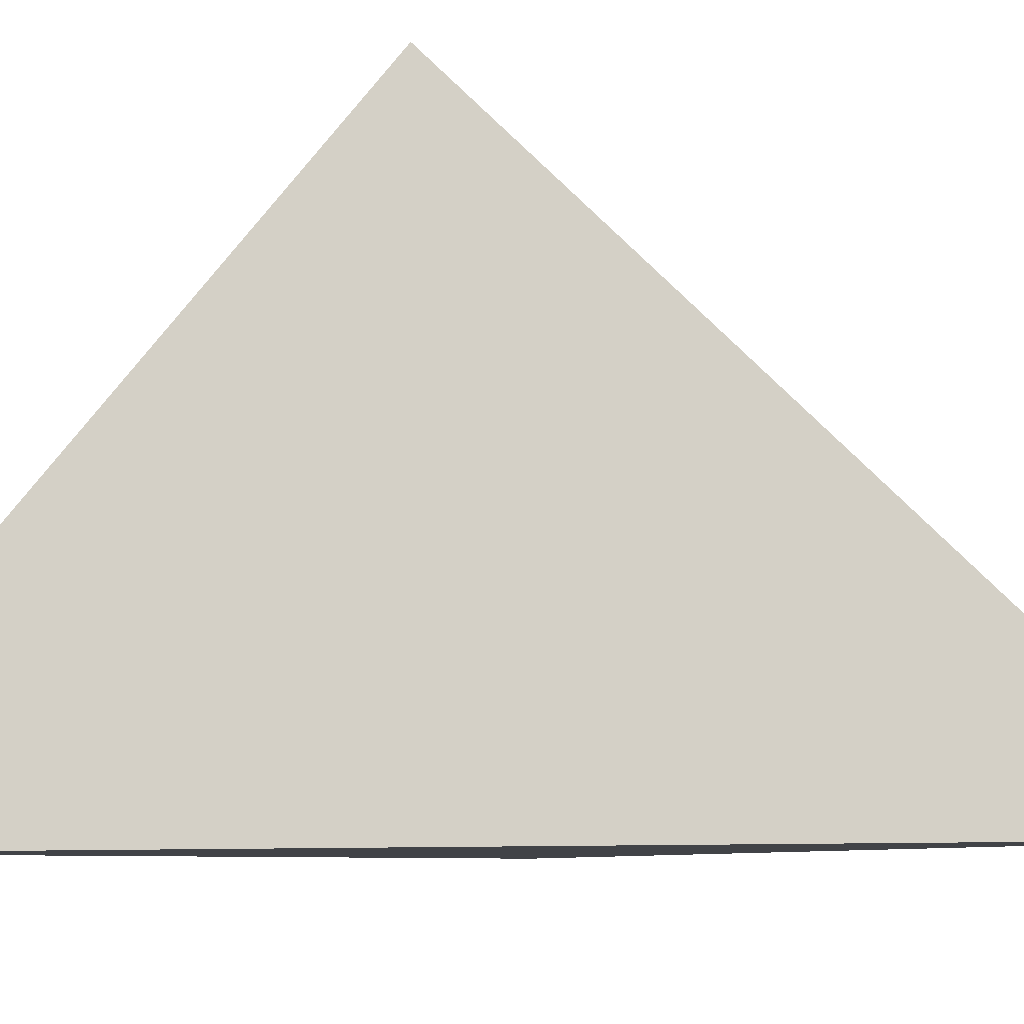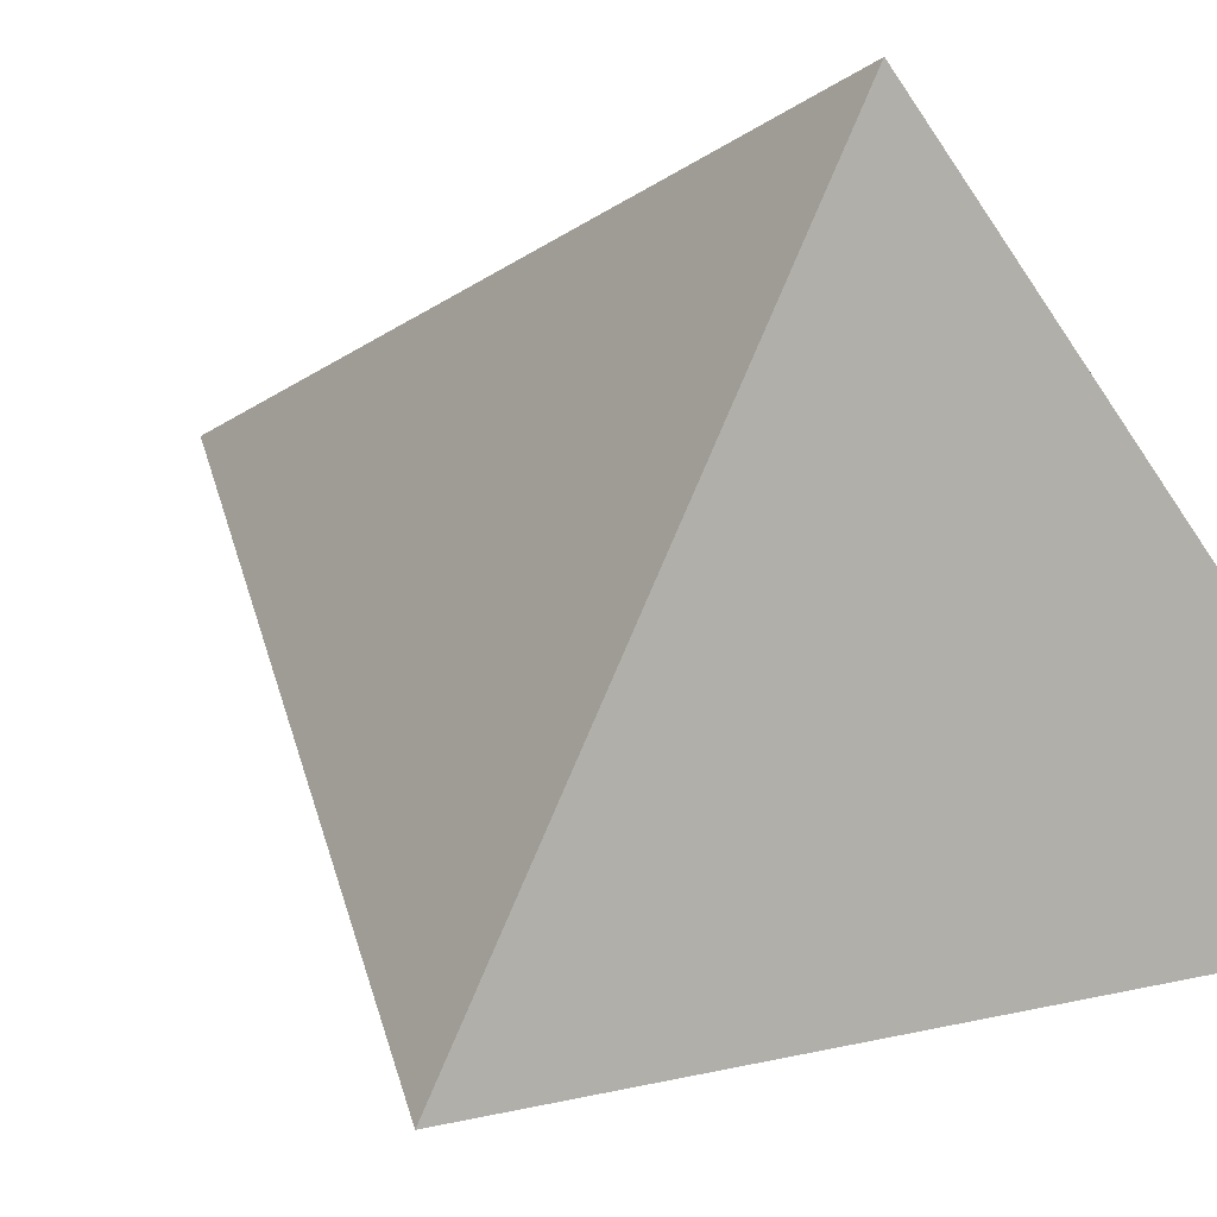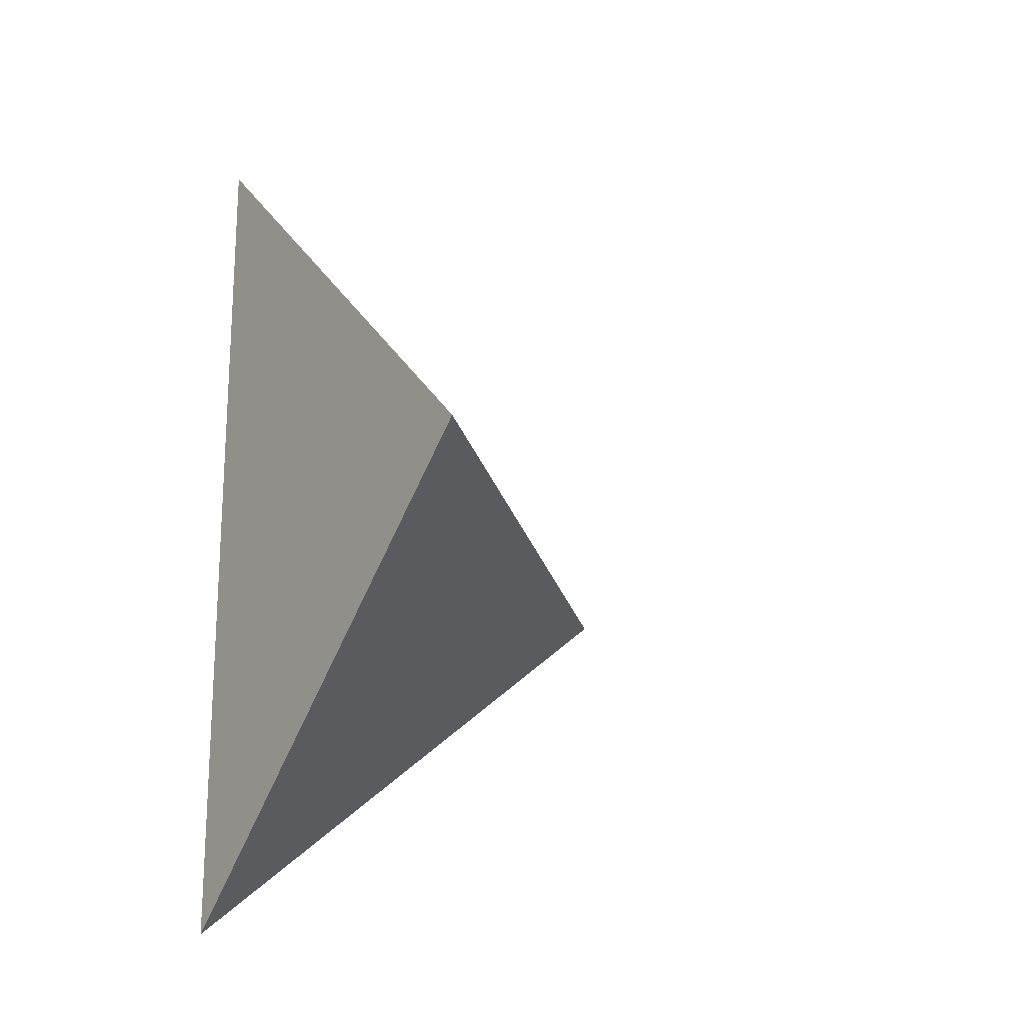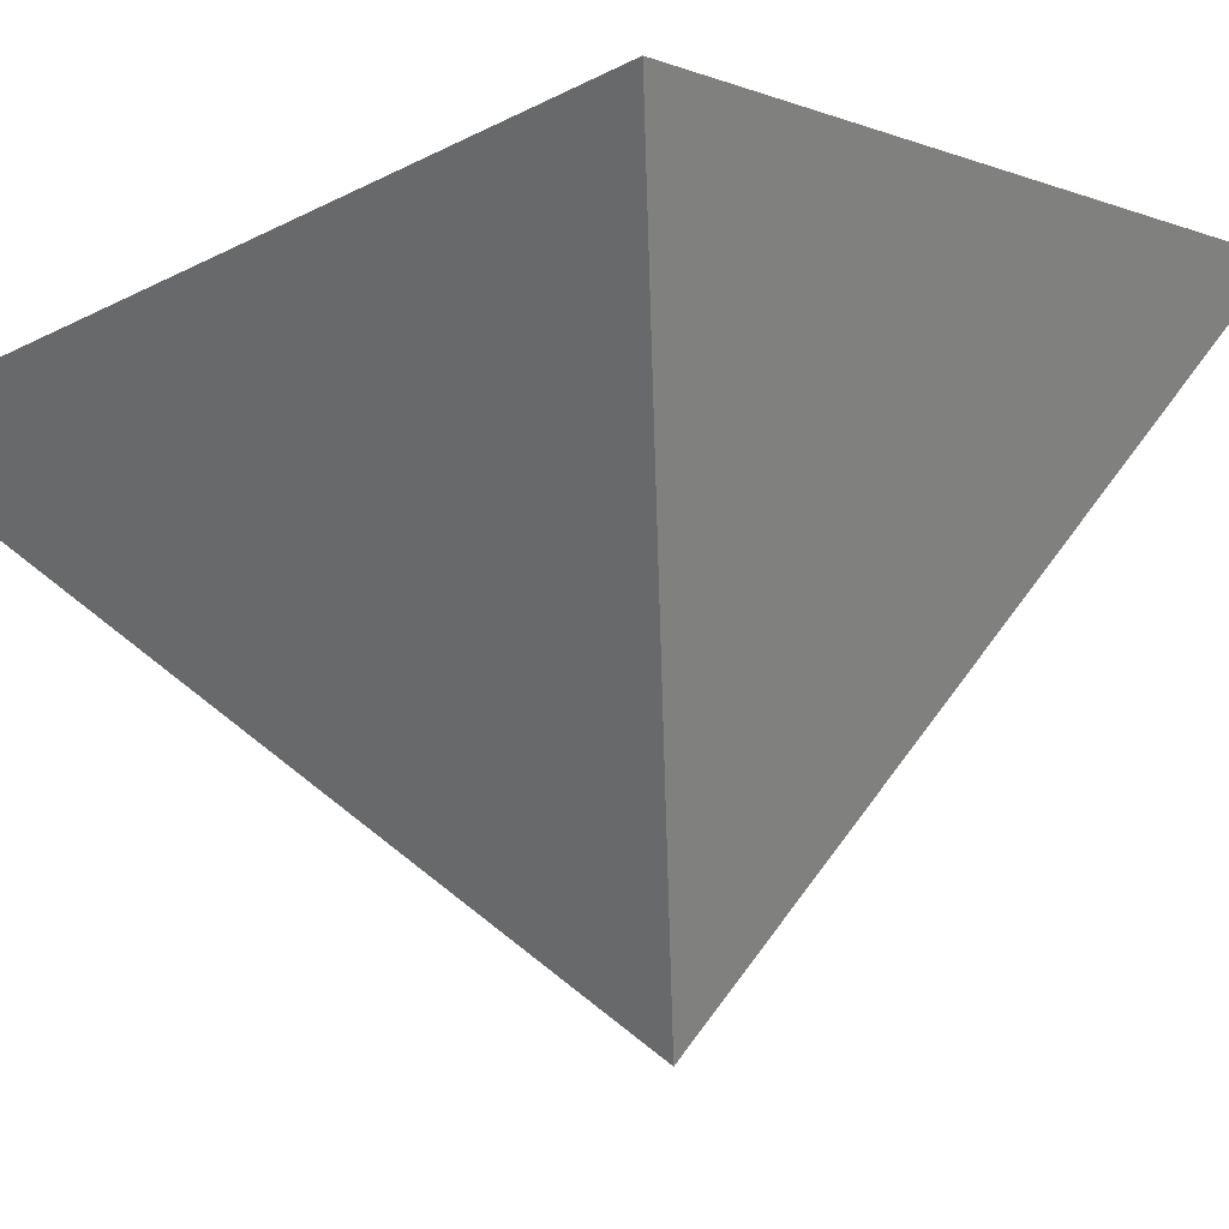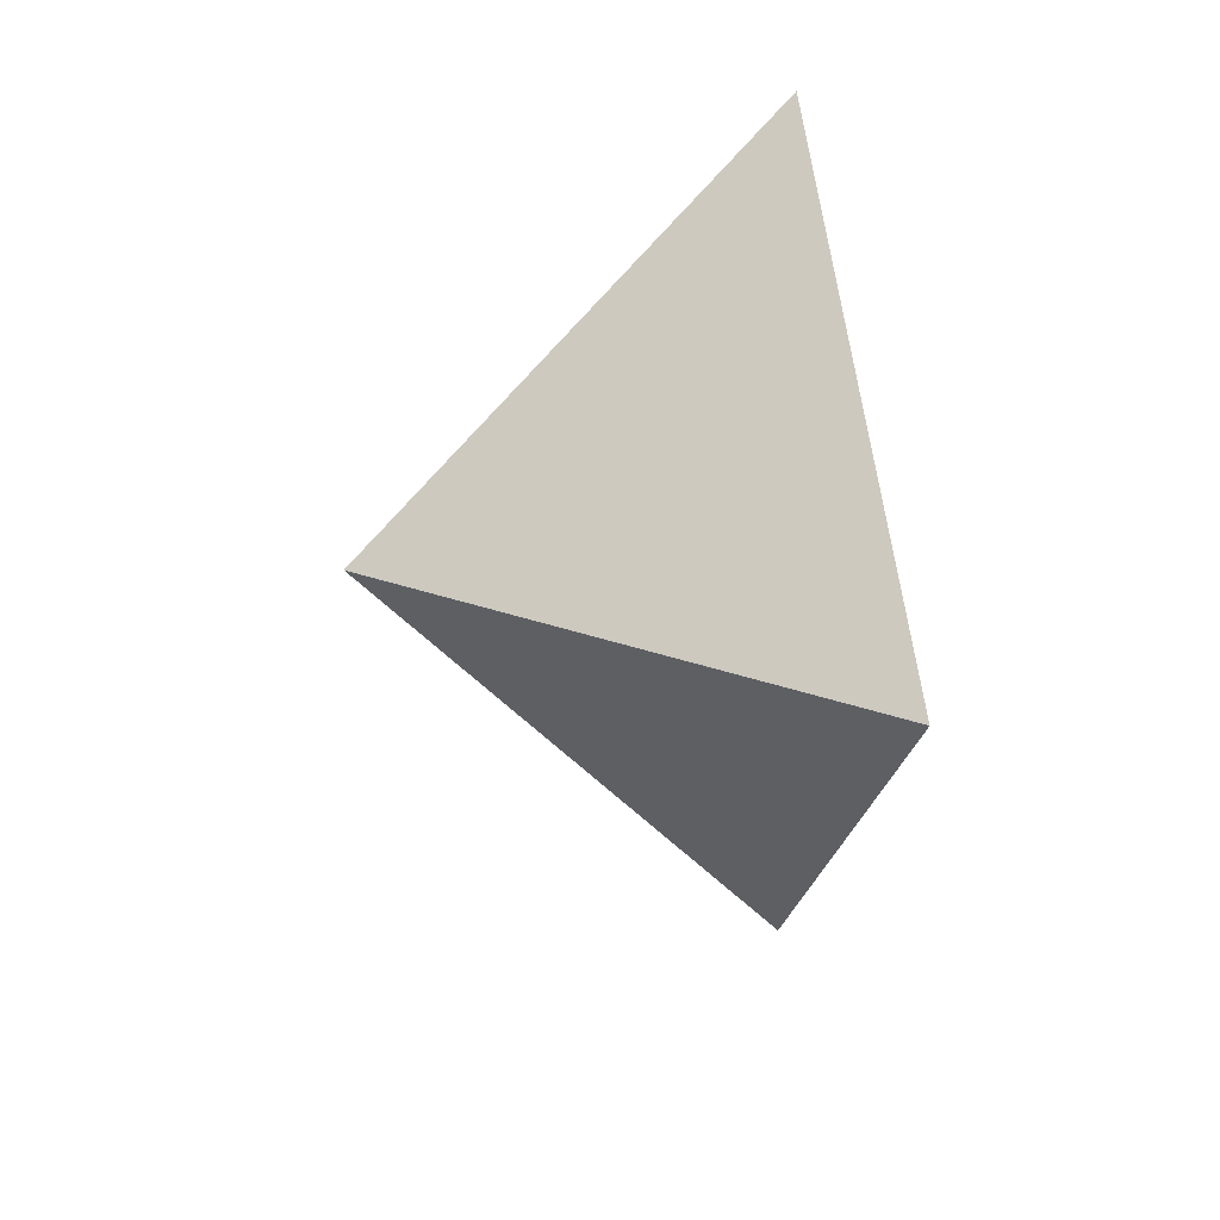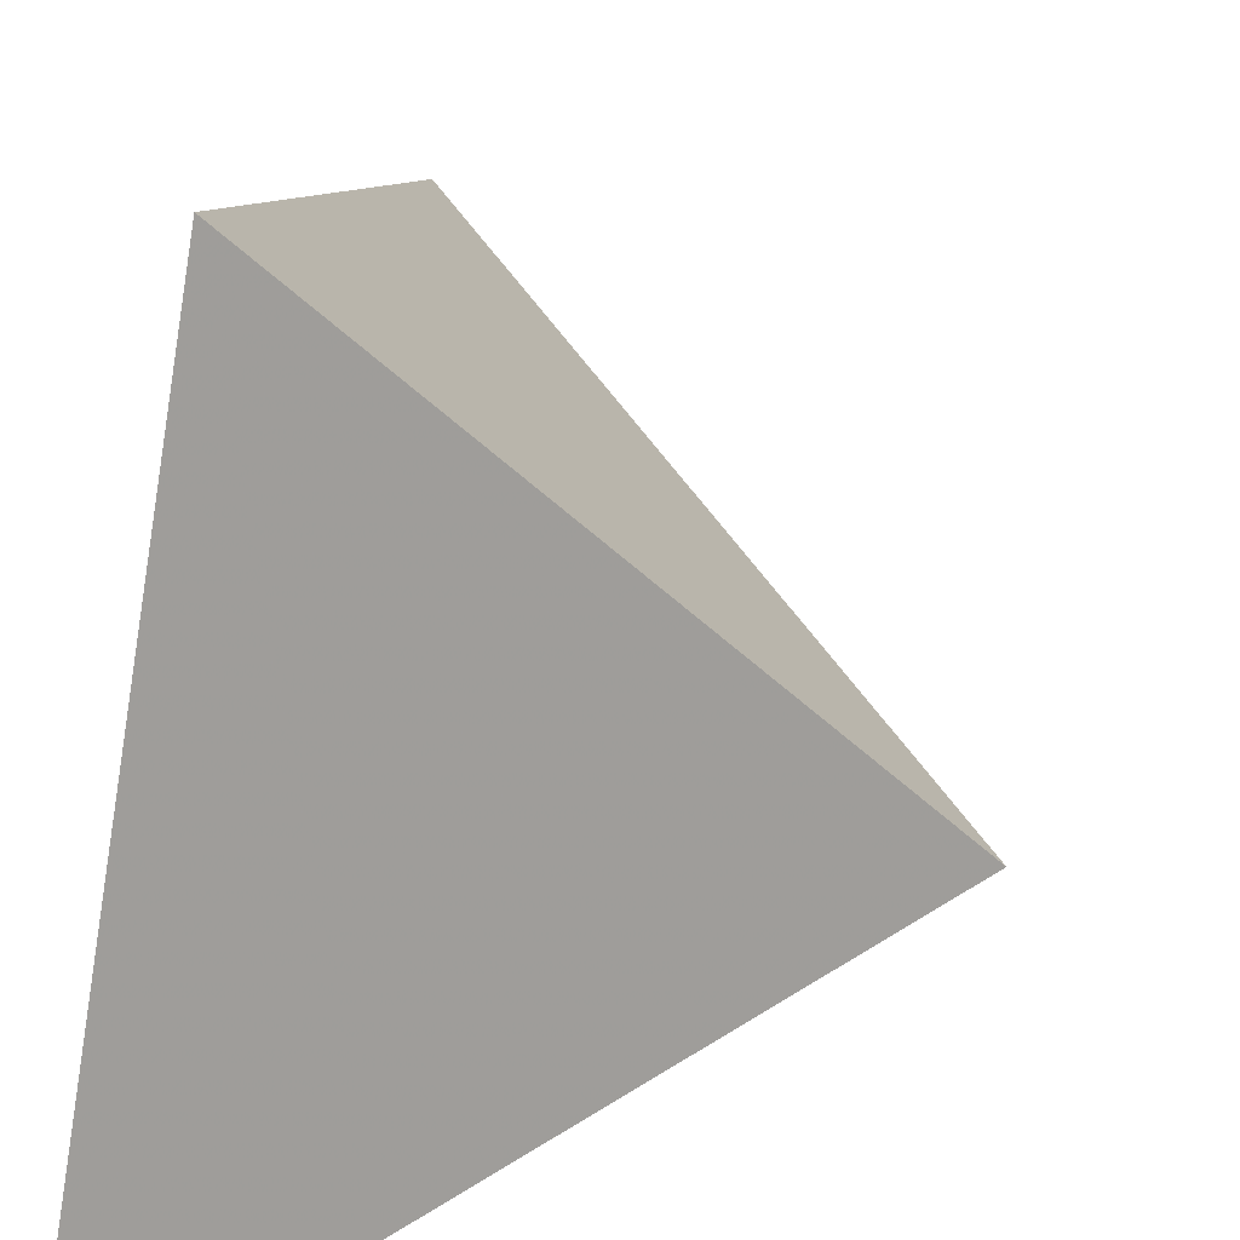
<metadata>
{"format":"obj","ext":"obj","renderer":"f3d","projection":"perspective","resolution":1024,"background":"white","views":[{"elev":-11.8,"azim":-85.2,"up":"+Y"},{"elev":44.1,"azim":119.5,"up":"+Y"},{"elev":-19.0,"azim":58.8,"up":"+Z"},{"elev":77.6,"azim":83.0,"up":"+Y"},{"elev":16.5,"azim":169.8,"up":"+Z"},{"elev":59.0,"azim":12.9,"up":"+Y"}]}
</metadata>
<code>
v -0.01 0.765 0.755
v -0.01 1.02 0.5
v 0.2294 0.7855 0.5186
v -0.01 0.765 0.2893
f 2 1 3
f 3 1 4
f 4 1 2
f 4 2 3

</code>
